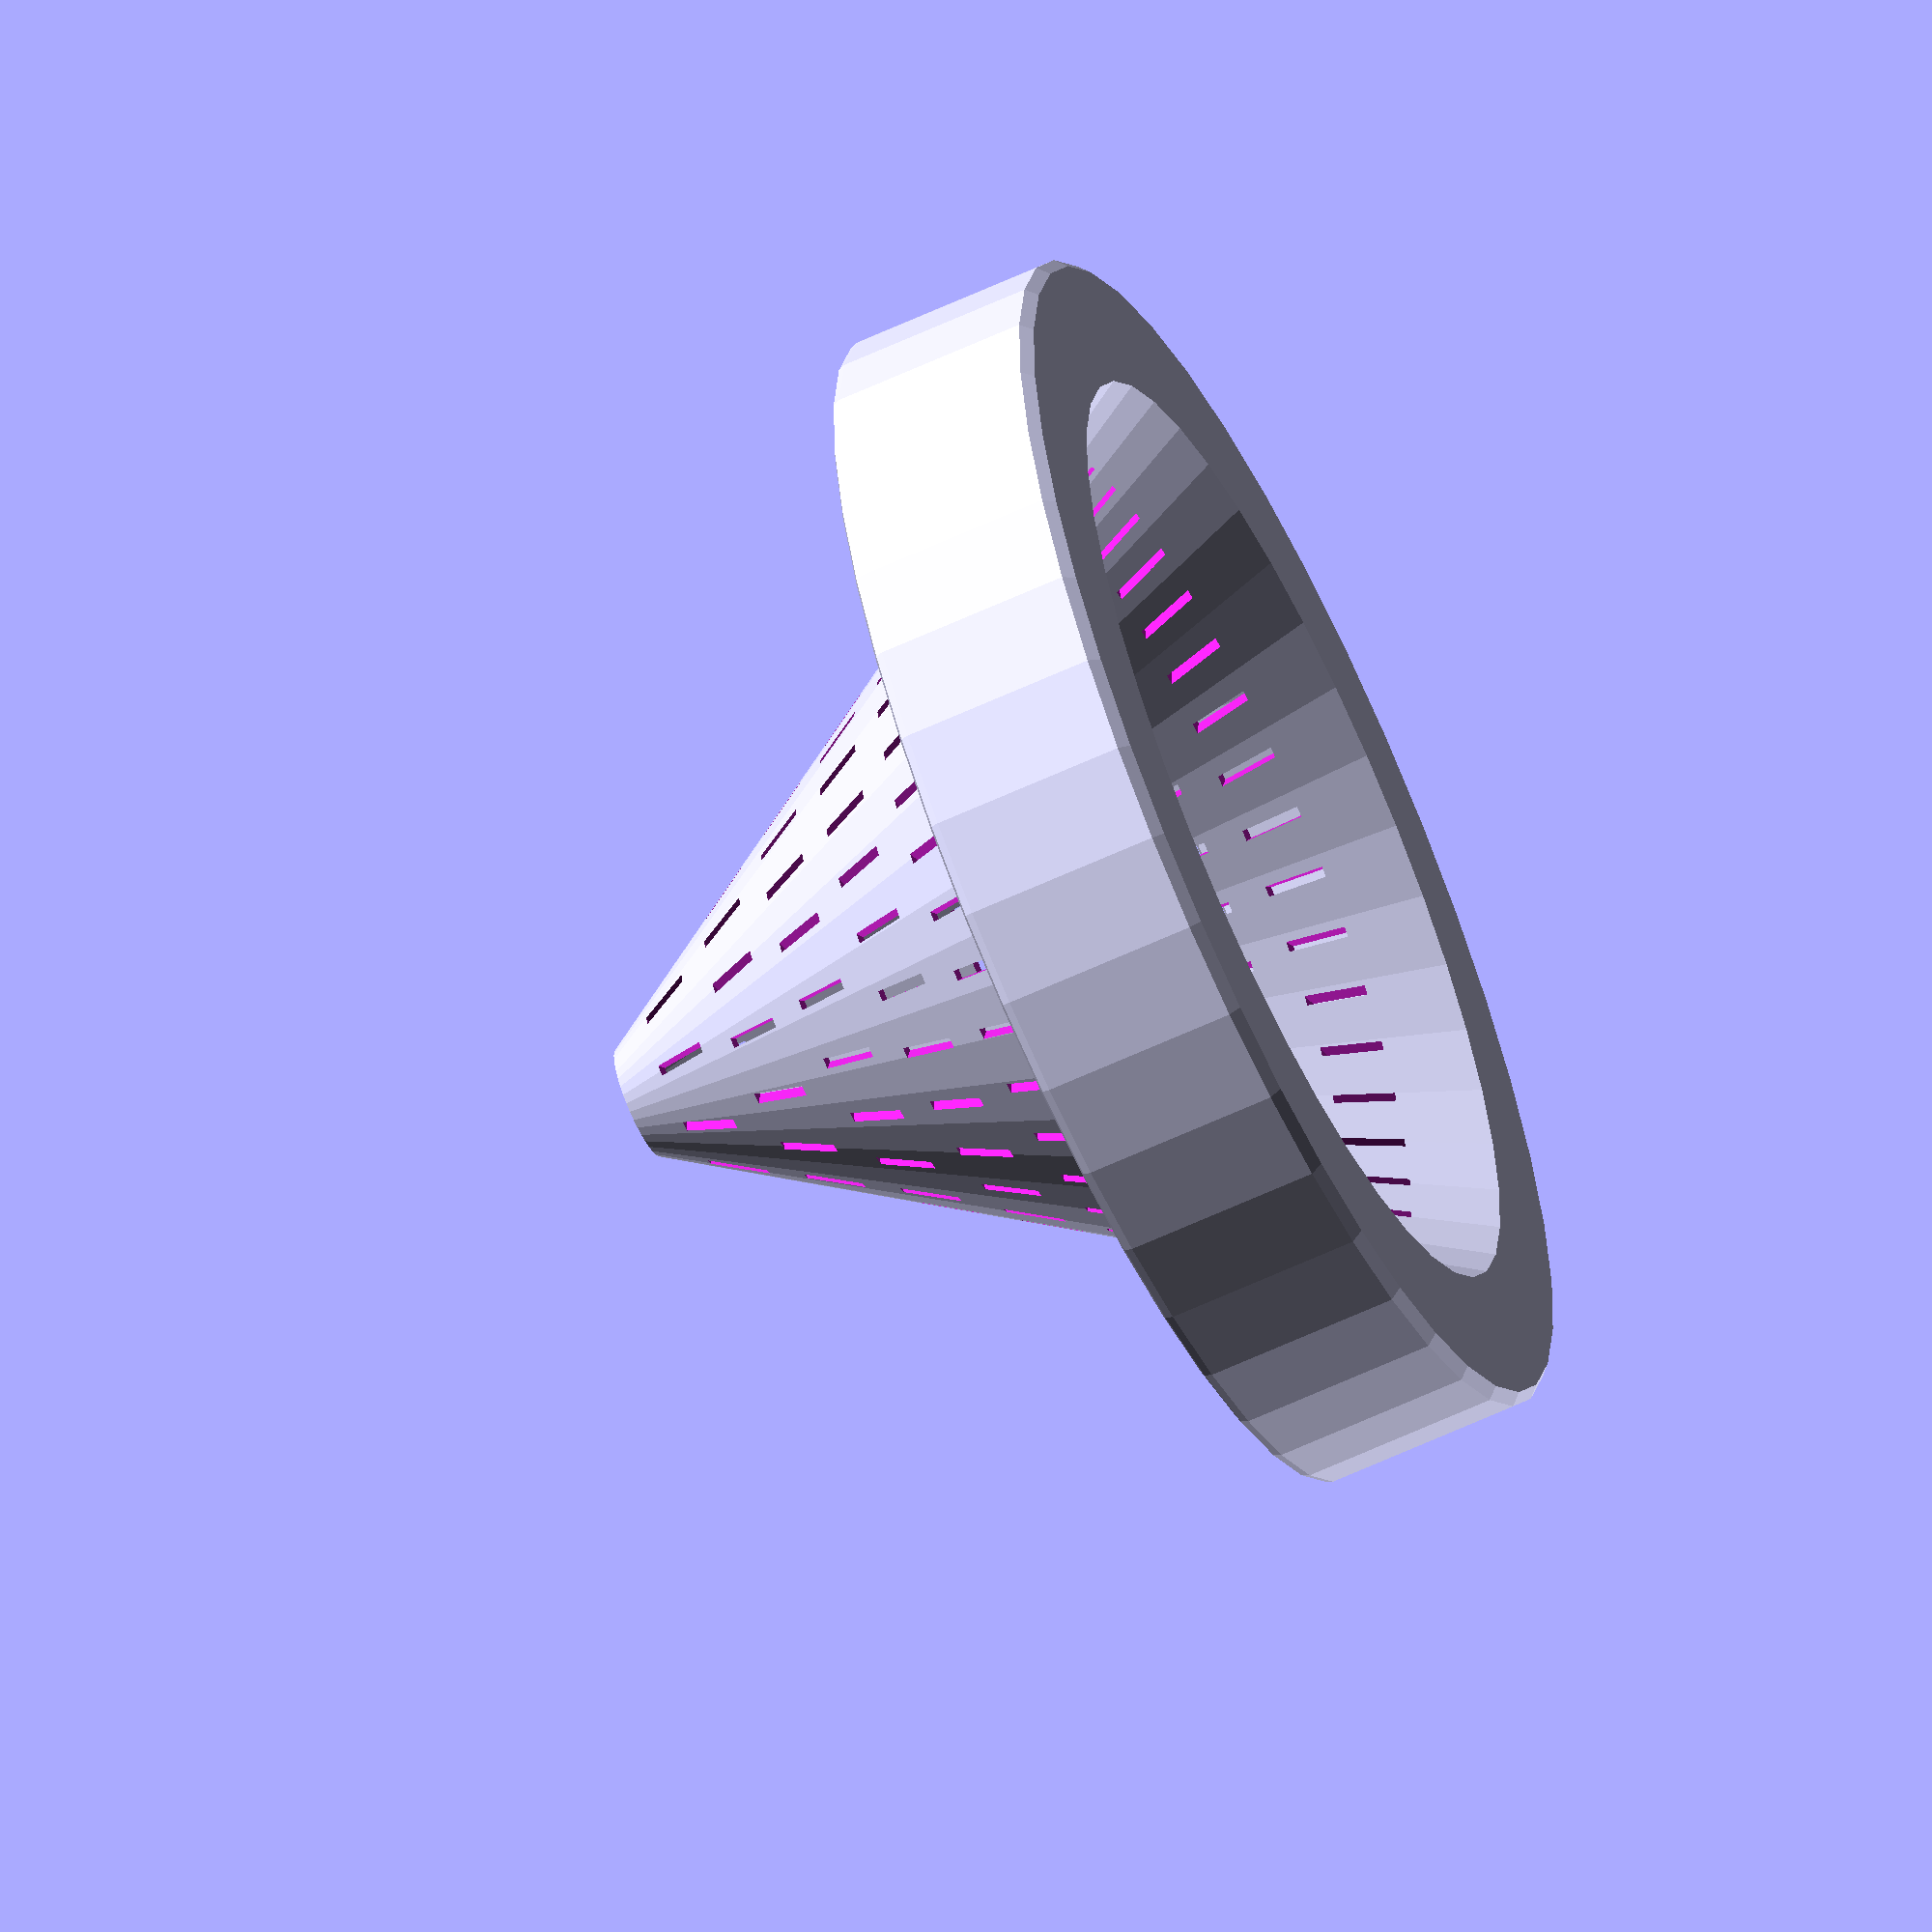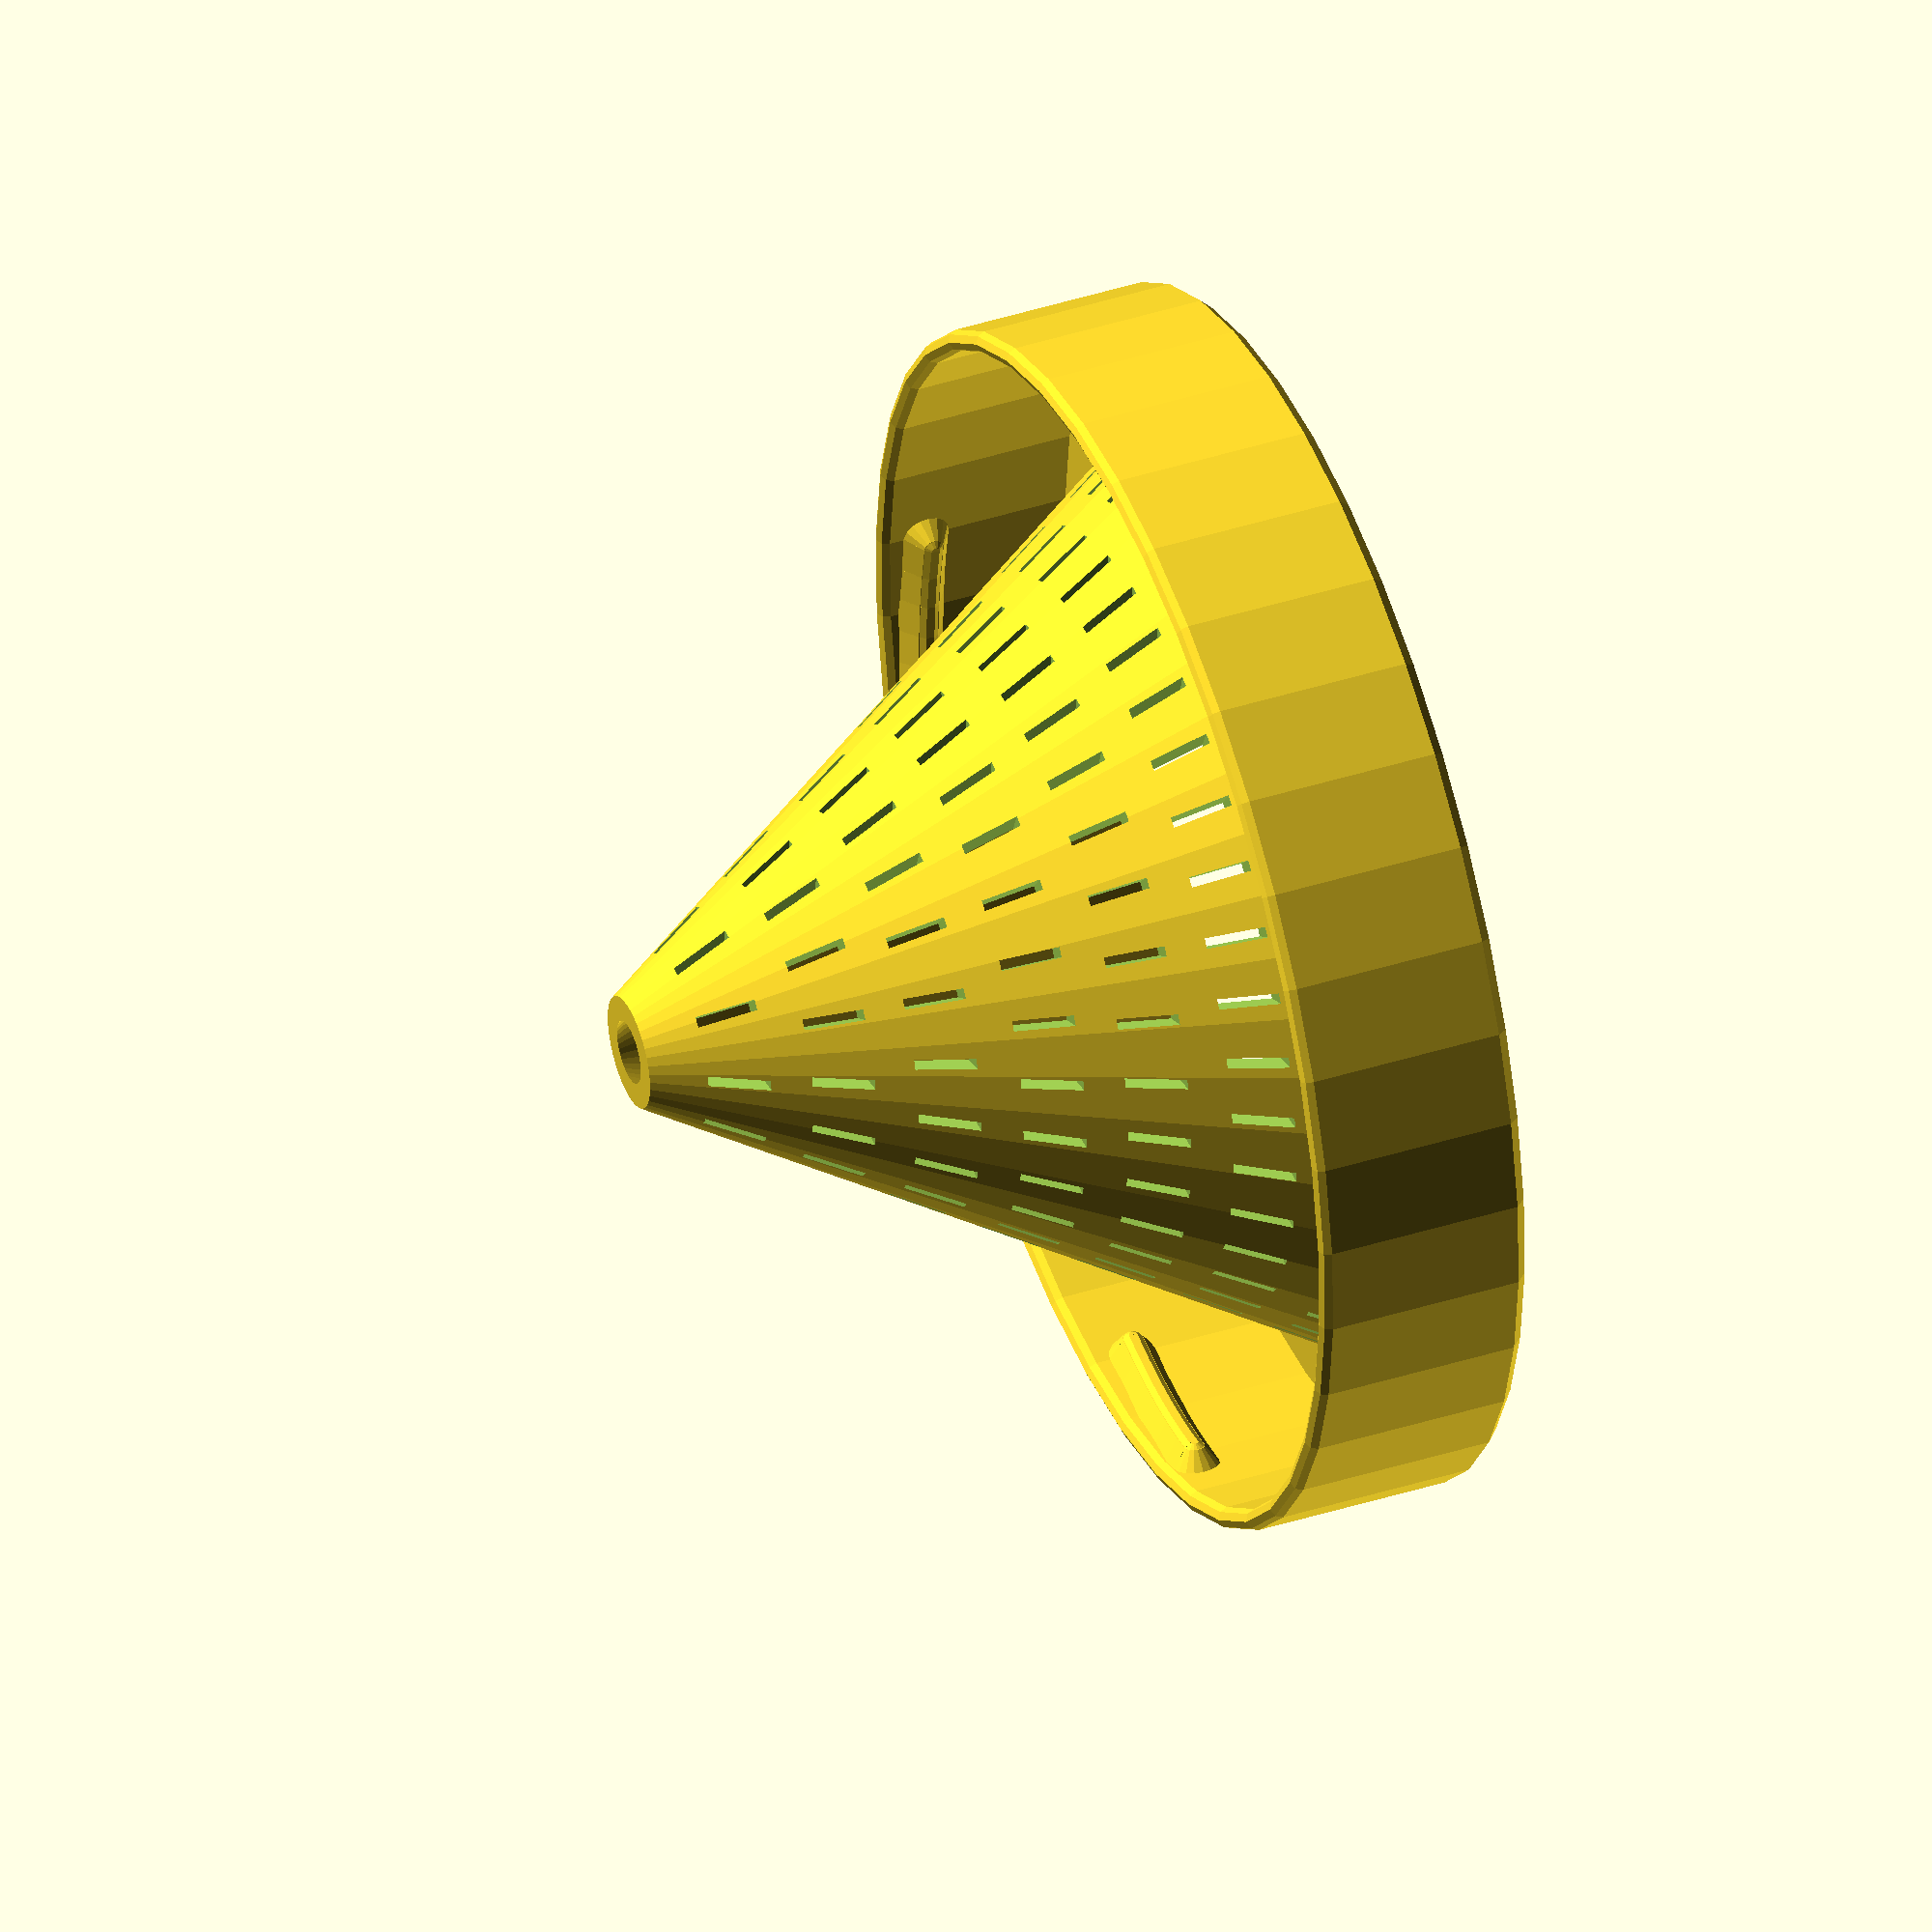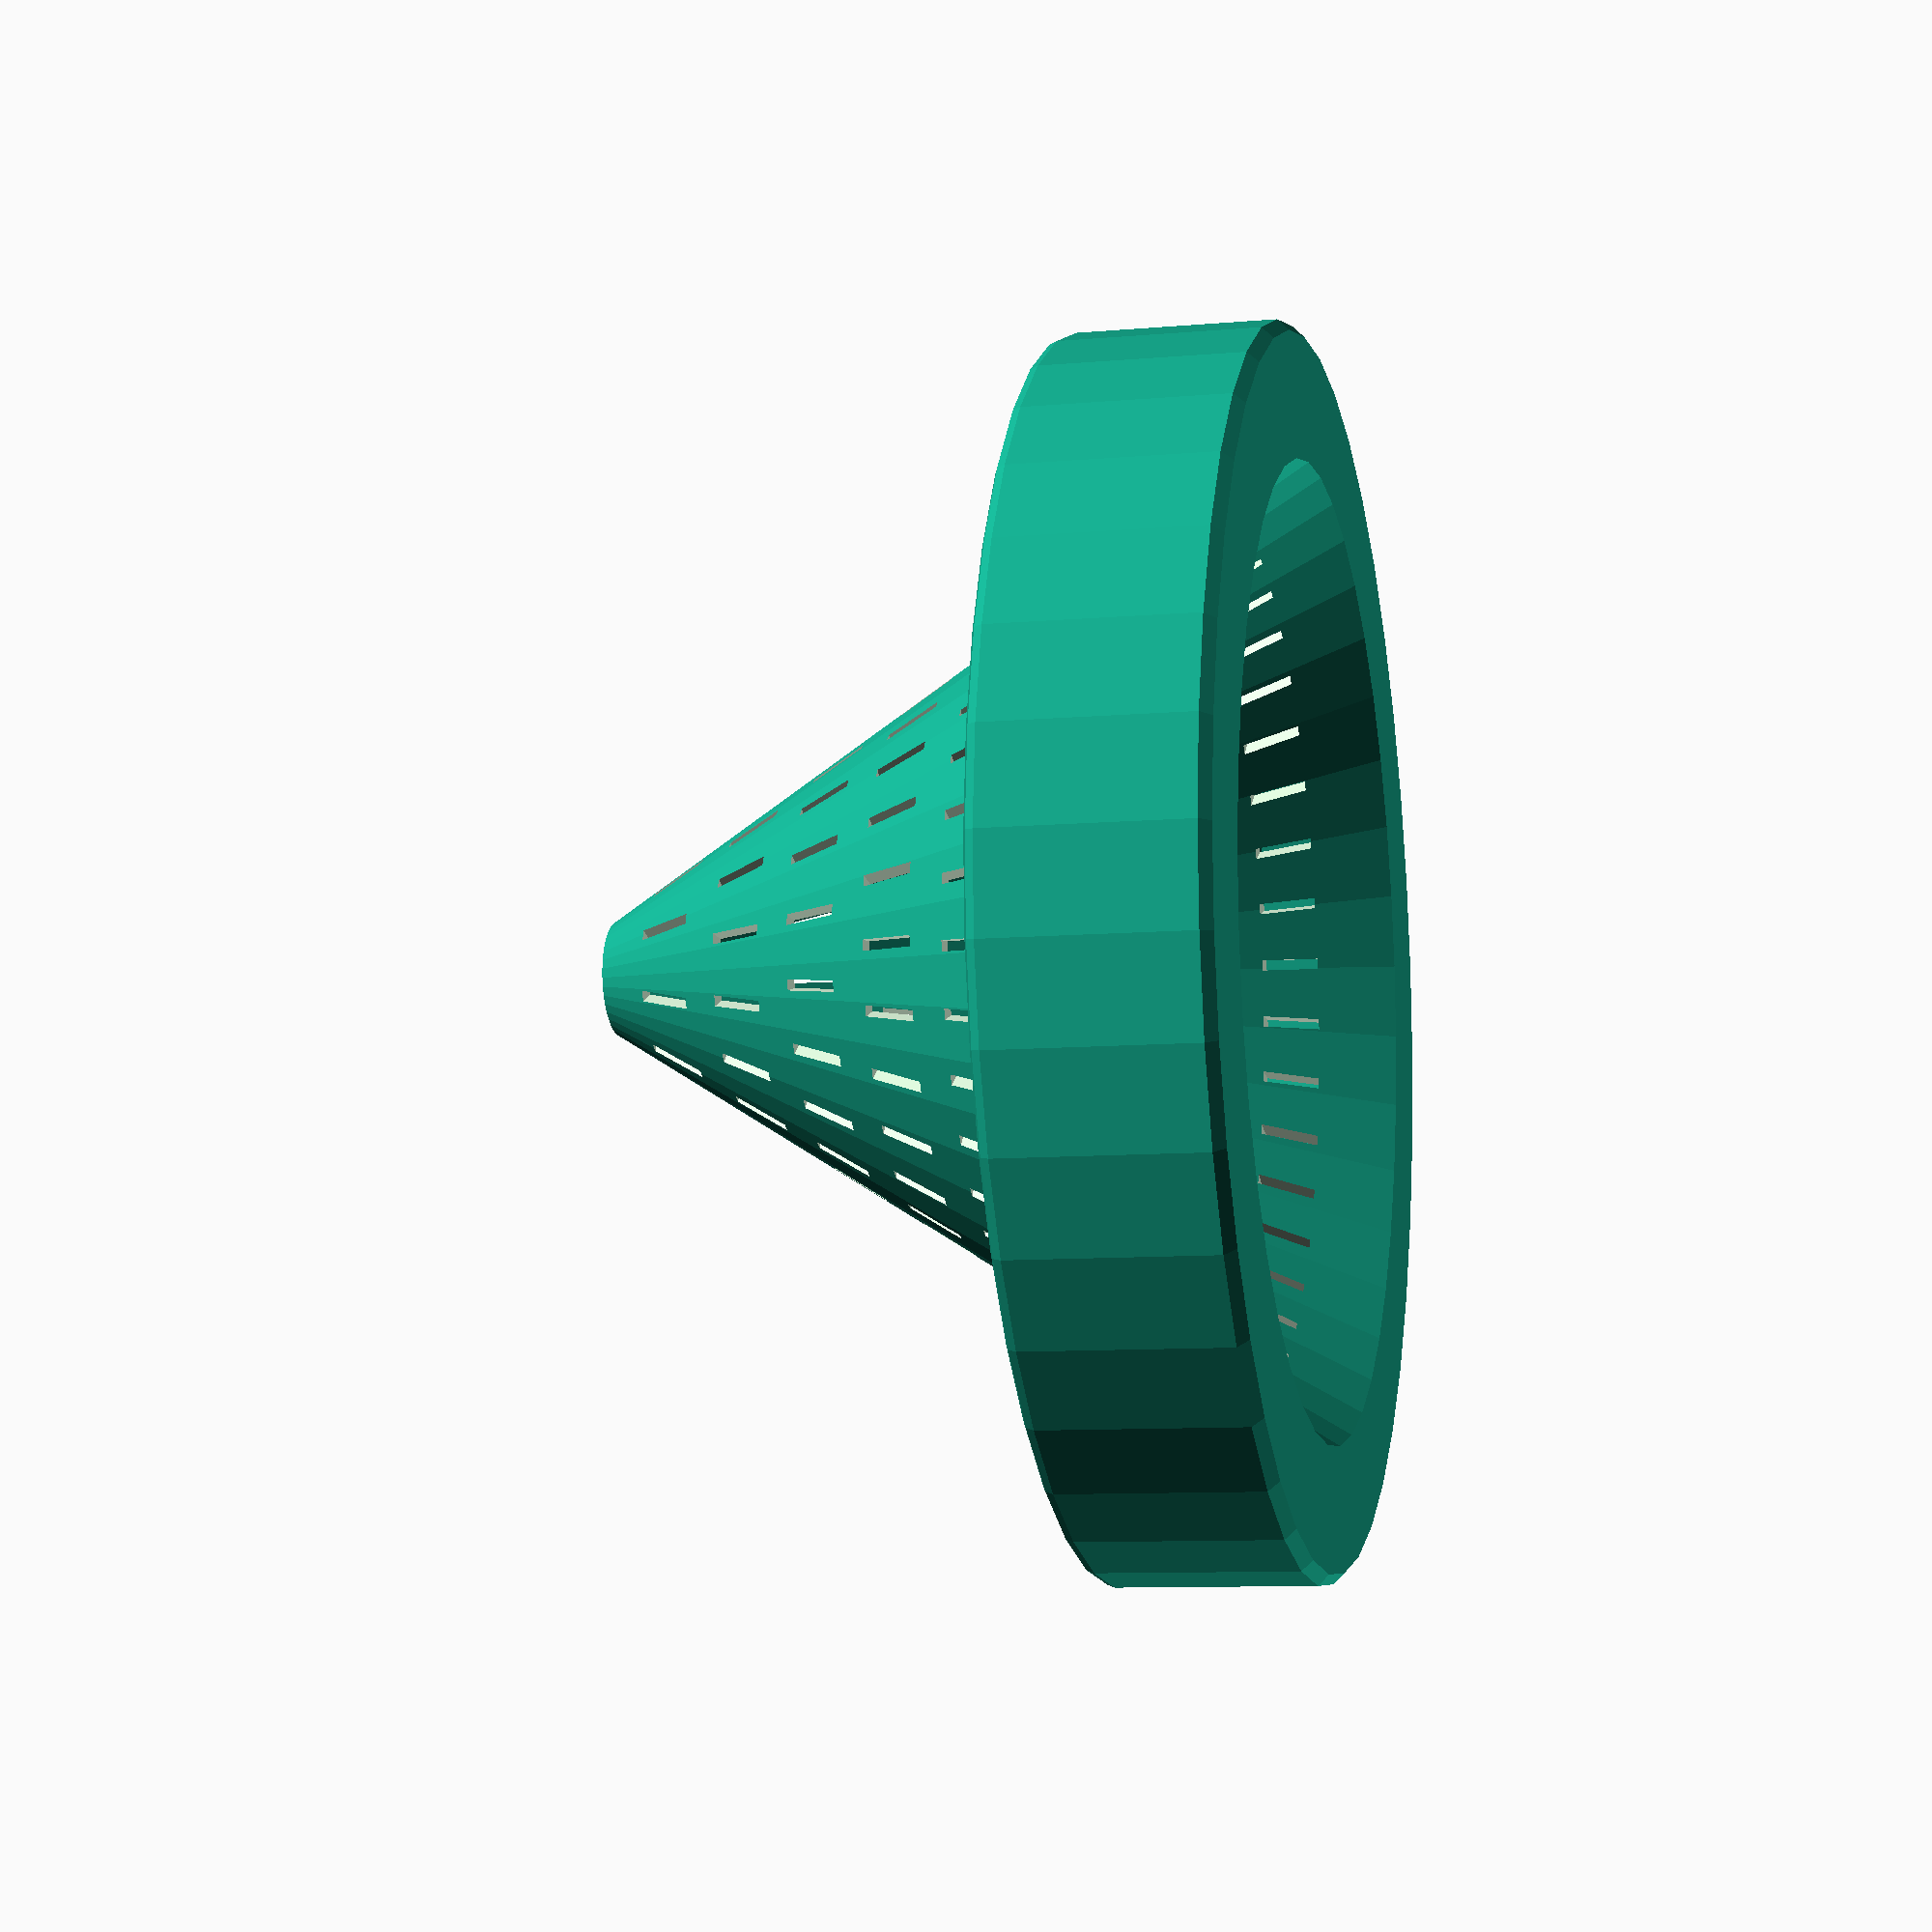
<openscad>
// Thread diameter, measured on outside of thread
outer_thread_diameter = 65;
// Total height of the trap
height = 40;
// Number of intertwined threads
thread_starts = 4;
// Thread height = the inside height of the lid section. I found 11 mm to be reasonably universal
lid_inner_height = 11;

/* [ Output options ] */

// How detailed the model will be rendered. A circle will have at most 360/fa segments
fa_final = 2;
// How detailed the model will be rendered. Maximum size of a circle segment fs. 
fs_final = 0.2;

// Same settings, but for preview
fa_preview = 9;
fs_preview = 0.5;

$fa = $preview ? fa_preview : fa_final;
$fs = $preview ? fs_preview : fs_final;

module _customizer_end() {}

// Some constants you might want to tweak
CLEARANCE = 0.5;
// Chamfer along the outside
CHAMFER = 0.6;
// Width of the inside of the rim
RIM_WIDTH = 5.5;
// All walls have equal thickness
WALL_THICKNESS = 1.2;
THREAD_DEPTH = 1.5;
// Angle of the flat section of the thread profile
THREAD_ANGLE = 35;
// Radius of the tip of the thread profile
THREAD_TIP_RADIUS = 0.7;
// I foun that most jars have a thread pitch of ~14, but the value does not seem to matter much
THREAD_PITCH = 14;

THREAD_HALF_BASE_WIDTH = THREAD_TIP_RADIUS * cos(THREAD_ANGLE) + (THREAD_DEPTH - THREAD_TIP_RADIUS * sin(THREAD_ANGLE)) * tan(THREAD_ANGLE);
// This determines how long each of the thread fragments on the lid are 
THREAD_HEIGHT = 0.8;

PERFORATION_HOLE_HEIGHT = 3;
PERFORATION_HOLE_WIDTH = 0.6;
PERFORATION_DISTANCE_V = 2;
PERFORATION_DISTANCE_H = 3;

// Radius of hole at the bottom where the guests are welcomed
ENTRANCE_RADIUS = 1.8;

fruitfly_trap(
  outer_thread_diameter = outer_thread_diameter,
  lid_inner_height = lid_inner_height,
  thread_starts = thread_starts,
  height = height
);

module fruitfly_trap(
  outer_thread_diameter,
  lid_inner_height,
  thread_starts,
  height,
) {
  difference() {
    union() {
      rotate_extrude() 
        fruitfly_trap_profile(
          outer_thread_diameter = outer_thread_diameter,
          lid_inner_height = lid_inner_height,
          height = height
        );
      translate([0, 0, lid_inner_height + WALL_THICKNESS / 2 - THREAD_HALF_BASE_WIDTH - THREAD_HEIGHT])
      copy_rotate(n = thread_starts)
        qthread(
         h = THREAD_HEIGHT,
         r = outer_thread_diameter / 2 + CLEARANCE,
         pitch = THREAD_PITCH,
         segs = 100
         ) 
           thread_profile();
    }
   
    perforation_layer_height = PERFORATION_HOLE_HEIGHT + PERFORATION_DISTANCE_V;
    perforation_start_z = WALL_THICKNESS + PERFORATION_HOLE_HEIGHT;
    num_perforation_layers = floor((height - perforation_start_z) / perforation_layer_height);
    inner_radius = outer_thread_diameter / 2 - RIM_WIDTH;
   
    union() {
      for (i = [0 : num_perforation_layers - 1]) {
        perforation_z = perforation_start_z + i * perforation_layer_height;
        factor = (inner_radius - ENTRANCE_RADIUS) / height; 
        r = inner_radius - perforation_z * factor;
        num_holes = floor(r * 2 * PI / (PERFORATION_HOLE_WIDTH + PERFORATION_DISTANCE_H));
        if (num_holes >= 4) {
          perforation_hole_angle = 360 * (1 / num_holes - PERFORATION_DISTANCE_H / (r * 2 * PI));
          rotate([0, 0, i * 5])
          copy_rotate(num_holes)
          translate([0, 0, perforation_z])
          cube([inner_radius, PERFORATION_HOLE_WIDTH, PERFORATION_HOLE_HEIGHT]);
        }
      }    
    }
  }
}

module qthread(h, r, pitch, segs = 12) {
  layers = floor(h / pitch);
  end_angle = (h / pitch - layers) * 360; 
  std_seg_angle = 360 / segs;
  seg_vdist = pitch / segs;
  seg_hdist = r * sin(std_seg_angle);
  a = asin(seg_vdist / seg_hdist);
  union() {
    for (j = [0 : layers]) {
      segs_for_layer = (j < layers) 
        ? segs
        : ceil(end_angle / std_seg_angle);
      translate([0, 0, pitch * j]) {
        for (i = [0 : segs_for_layer - 1]) {
          seg_angle = (j < layers || i < segs_for_layer - 1) 
            ? std_seg_angle 
            : end_angle - std_seg_angle * i;
          translate([0, 0, seg_vdist * i])
          rotate([a, 0, std_seg_angle * i])
          rotate_extrude(angle = seg_angle / cos(a) + 0.2) {
              translate([r, 0])
              children();
          }
        }
      }
    }
    // rounded end caps
    translate([r, 0.001, 0])
    rotate([a, 0, 0])
    rotate([0, 90, 0])
    thread_end() children();
    
    rotate([0, 0, end_angle + 0.2])
    translate([r, 0, h])
    rotate([a + 180, 0, 0])
    rotate([0, 90, 0])
    thread_end() children();
  }
}

module fruitfly_trap_profile(
  outer_thread_diameter,
  lid_inner_height,
  height,
  entrance_diameter
) {
  outer_thread_radius = outer_thread_diameter / 2 + CLEARANCE;
  outer_radius = outer_thread_radius + WALL_THICKNESS;
  inner_rim_radius = outer_thread_radius - RIM_WIDTH;
  lid_outer_height = lid_inner_height + WALL_THICKNESS;
  wall_thickness_h = wall_thickness_h(height = height, inner_rim_radius = inner_rim_radius);
  inner_top_radius = inner_top_radius(height = height, inner_rim_radius = inner_rim_radius);
  union() {
    polygon([
      [inner_top_radius, 0],
      [outer_radius - CHAMFER, 0],
      [outer_radius, CHAMFER],
      [outer_radius, lid_outer_height - WALL_THICKNESS / 2],
      [outer_radius - WALL_THICKNESS, lid_outer_height - WALL_THICKNESS / 2],
      [outer_radius - WALL_THICKNESS, WALL_THICKNESS],
      [inner_rim_radius, WALL_THICKNESS],
      [ENTRANCE_RADIUS + wall_thickness_h, height],
      [ENTRANCE_RADIUS, height]
    ]);
    translate([outer_radius - WALL_THICKNESS / 2, lid_outer_height - WALL_THICKNESS / 2])
    circle(d = WALL_THICKNESS);   
  }  
}

module thread_profile() {
  union() {
    tip_radius_center_x = -THREAD_DEPTH + THREAD_TIP_RADIUS;

    translate([tip_radius_center_x, 0])
    circle(r = THREAD_TIP_RADIUS);
    polygon([
      [ tip_radius_center_x - THREAD_TIP_RADIUS * sin(THREAD_ANGLE), -THREAD_TIP_RADIUS  * cos(THREAD_ANGLE) ],
      [ 0, -THREAD_HALF_BASE_WIDTH ],
      [ 0.1, -THREAD_HALF_BASE_WIDTH ],
      [ 0.1, THREAD_HALF_BASE_WIDTH ],
      [ 0, THREAD_HALF_BASE_WIDTH ],
      [ tip_radius_center_x - THREAD_TIP_RADIUS * sin(THREAD_ANGLE), THREAD_TIP_RADIUS * cos(THREAD_ANGLE) ]
    ]);
  }
}

module thread_end() {
    rotate_extrude(angle = 180)
    rotate([0, 0, 90])
    intersection() {
      translate([-500, 0])
      square(1000);
      children();
    }
}

module copy_rotate(n) {
  for (i = [0 : n - 1]) {
    rotate([0, 0, 360 / n * i])
    children();
  }
}

function wall_thickness_h(height, inner_rim_radius) =
  let(inner_height = (height - WALL_THICKNESS))
  let(h = inner_rim_radius - ENTRANCE_RADIUS)
  let(k = WALL_THICKNESS ^ 2 / inner_height ^ 2)
  let(a = k - 1)
  let(b = -2 * k * h)
  let(c = WALL_THICKNESS ^ 2 + k * h ^ 2)
  echo("k", k, "a", a, "b", b, "c", c)
  (-b - sqrt(b ^ 2 - 4 * a * c)) / (2 * a);
  
function inner_top_radius(height, inner_rim_radius) =
  let(wall_thickness_h = wall_thickness_h(height = height, inner_rim_radius = inner_rim_radius))
  inner_rim_radius - (inner_rim_radius - wall_thickness_h - ENTRANCE_RADIUS) / (height - WALL_THICKNESS) * WALL_THICKNESS;

</openscad>
<views>
elev=62.2 azim=204.2 roll=115.3 proj=o view=wireframe
elev=139.2 azim=2.9 roll=111.4 proj=o view=wireframe
elev=189.3 azim=34.4 roll=76.7 proj=p view=solid
</views>
